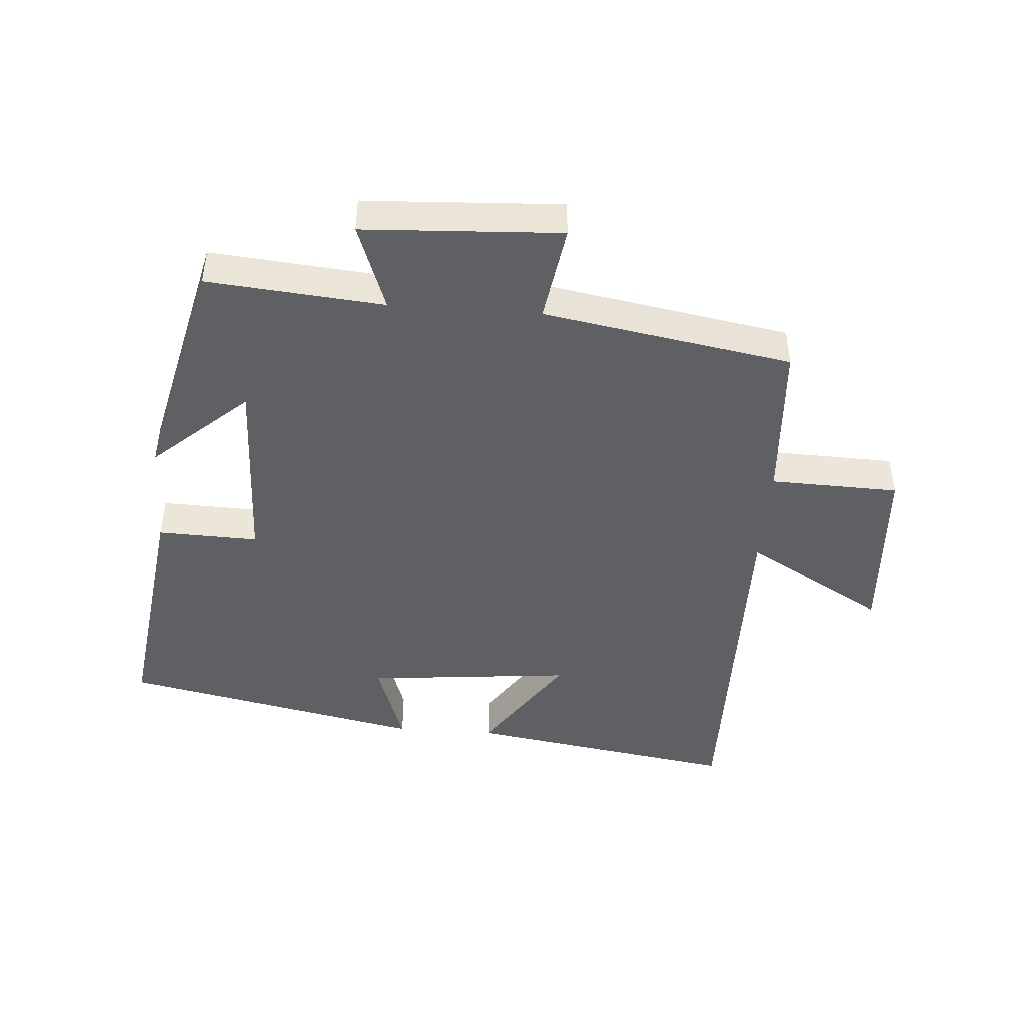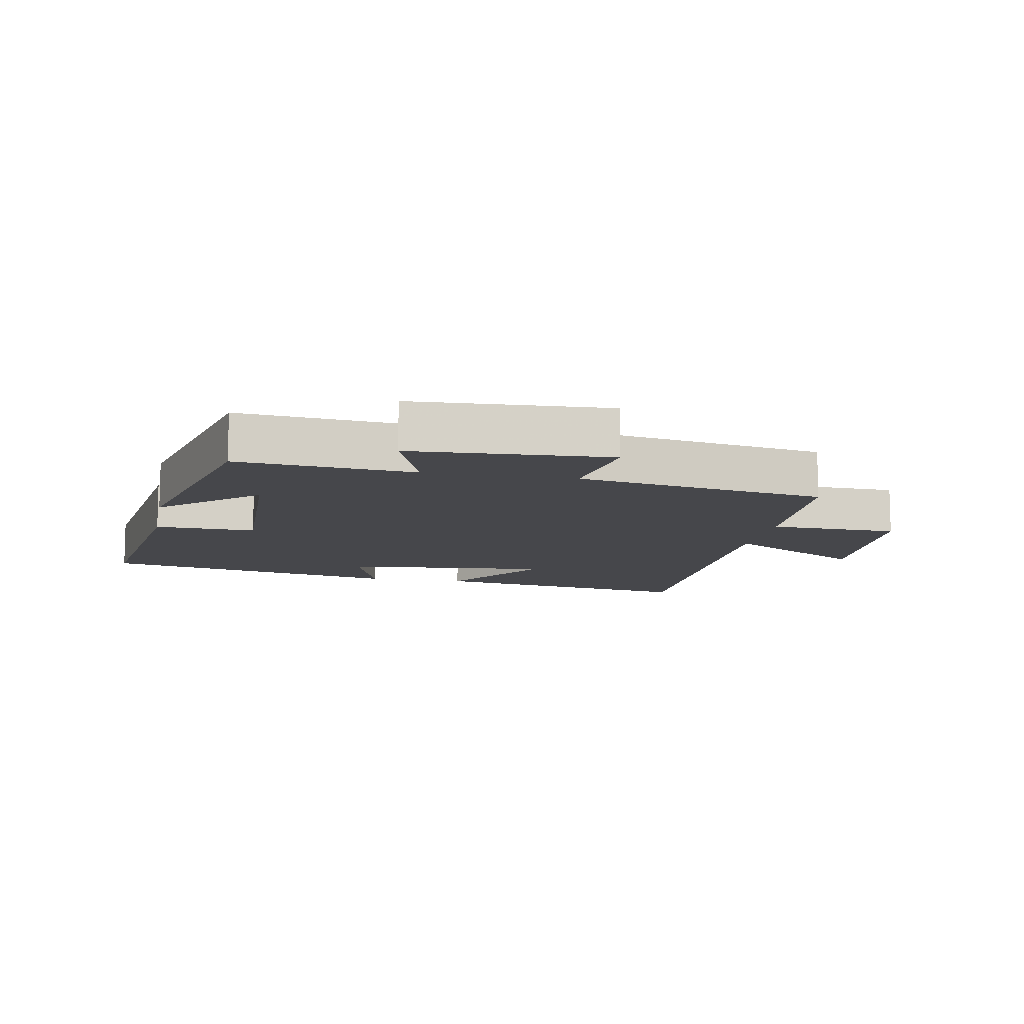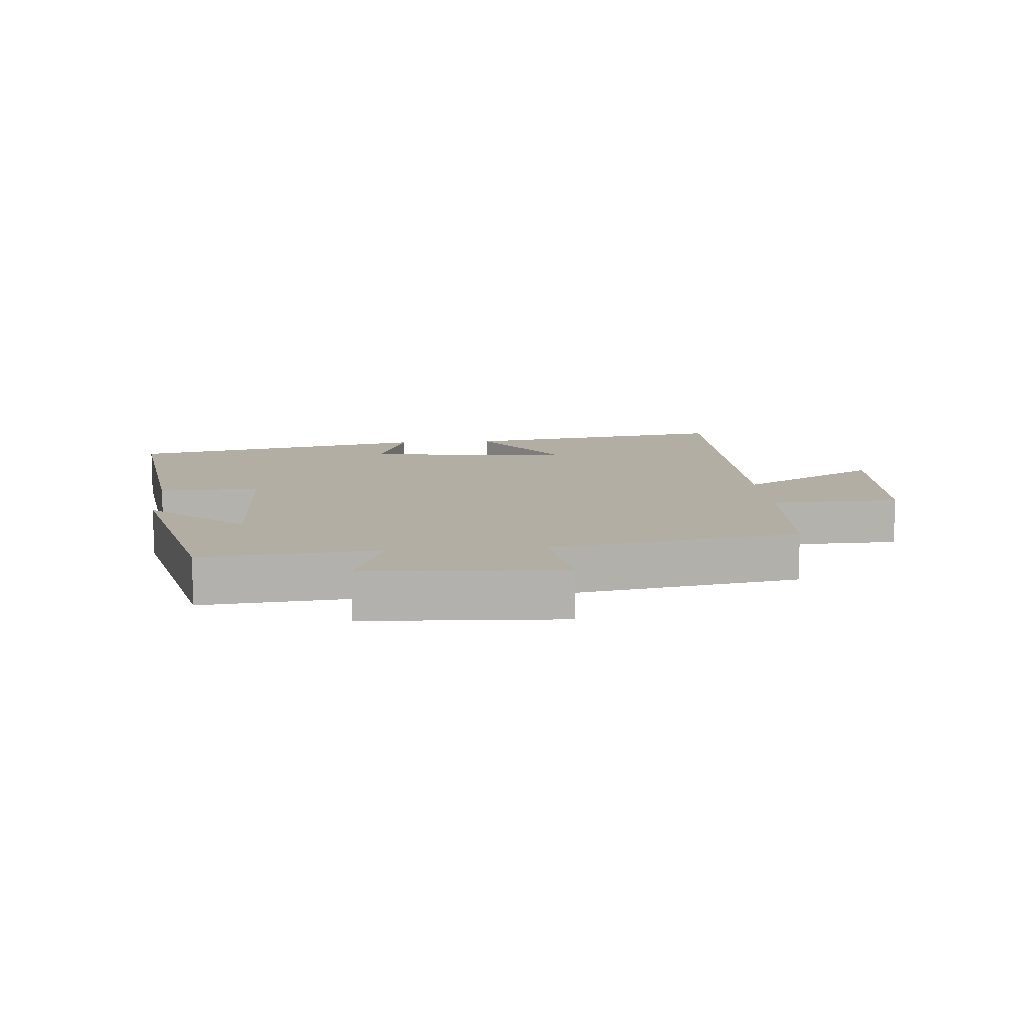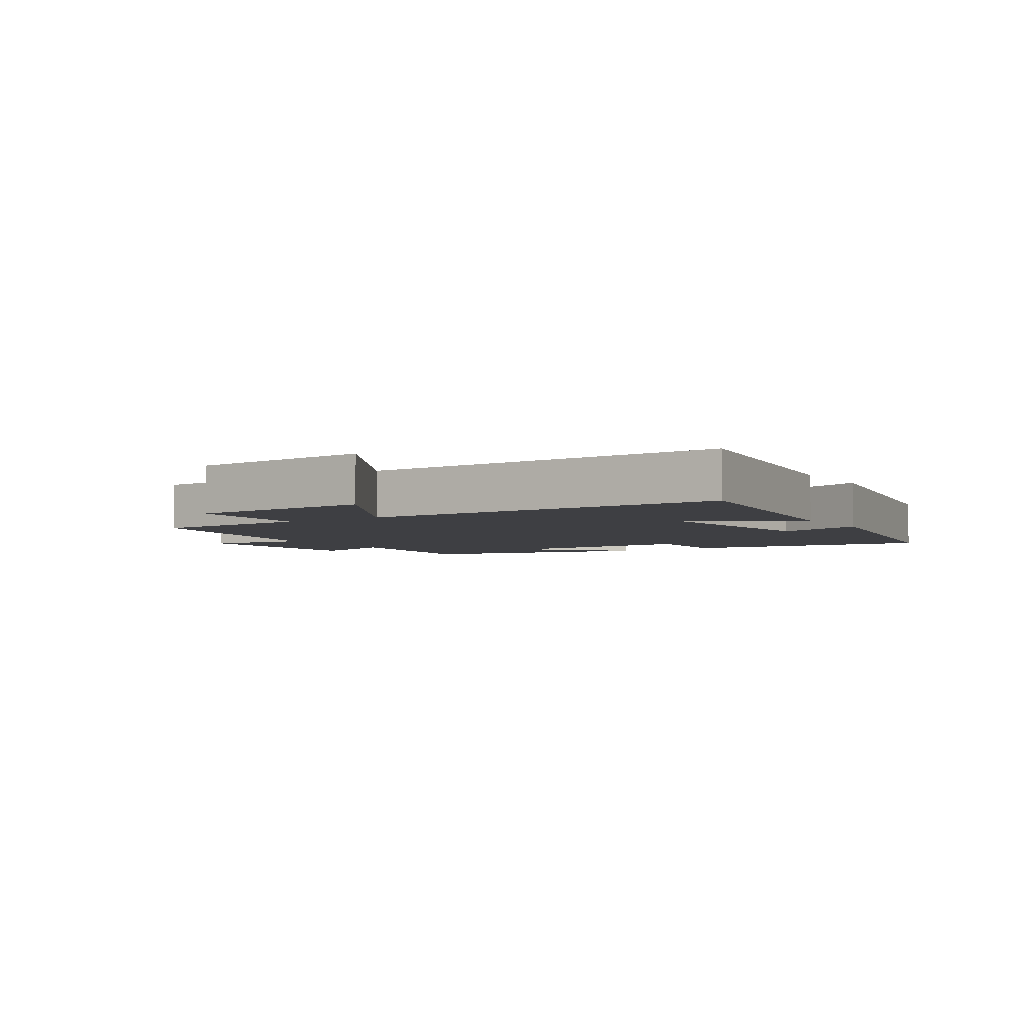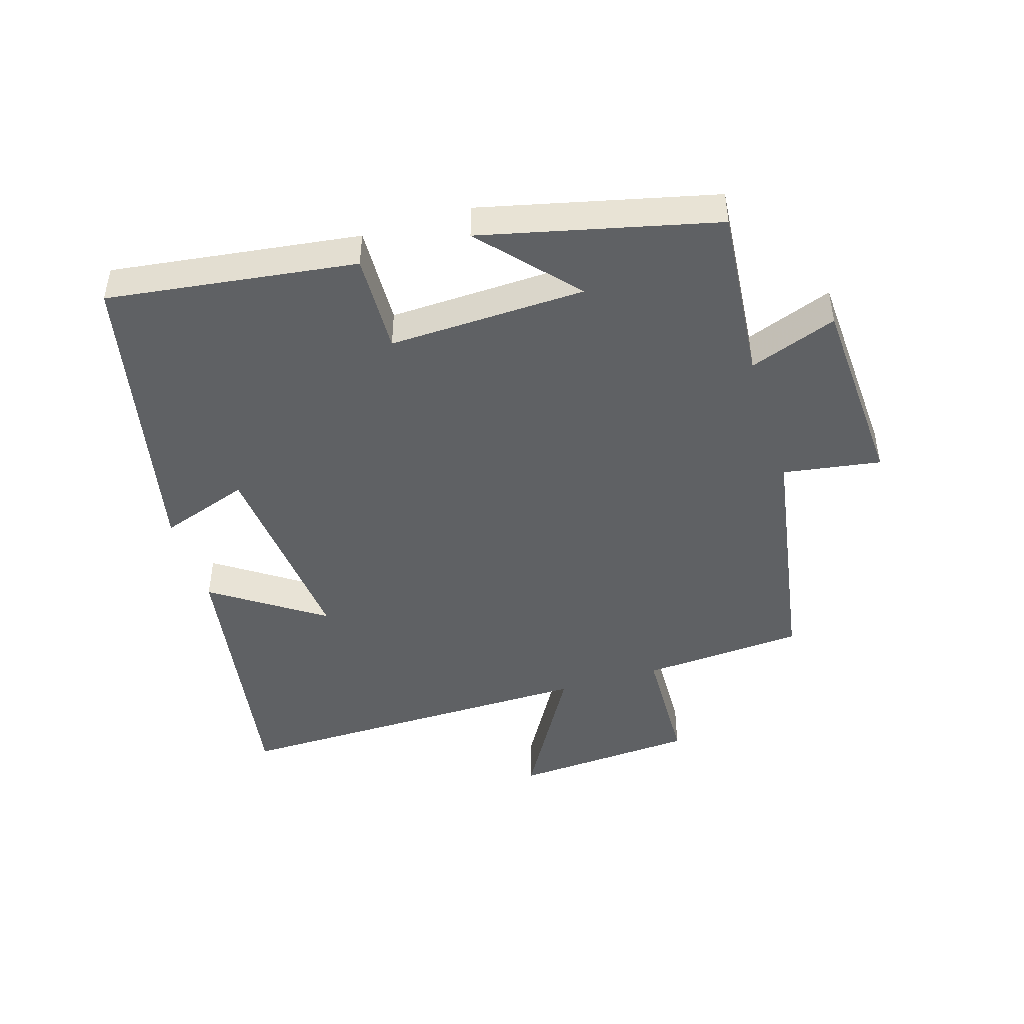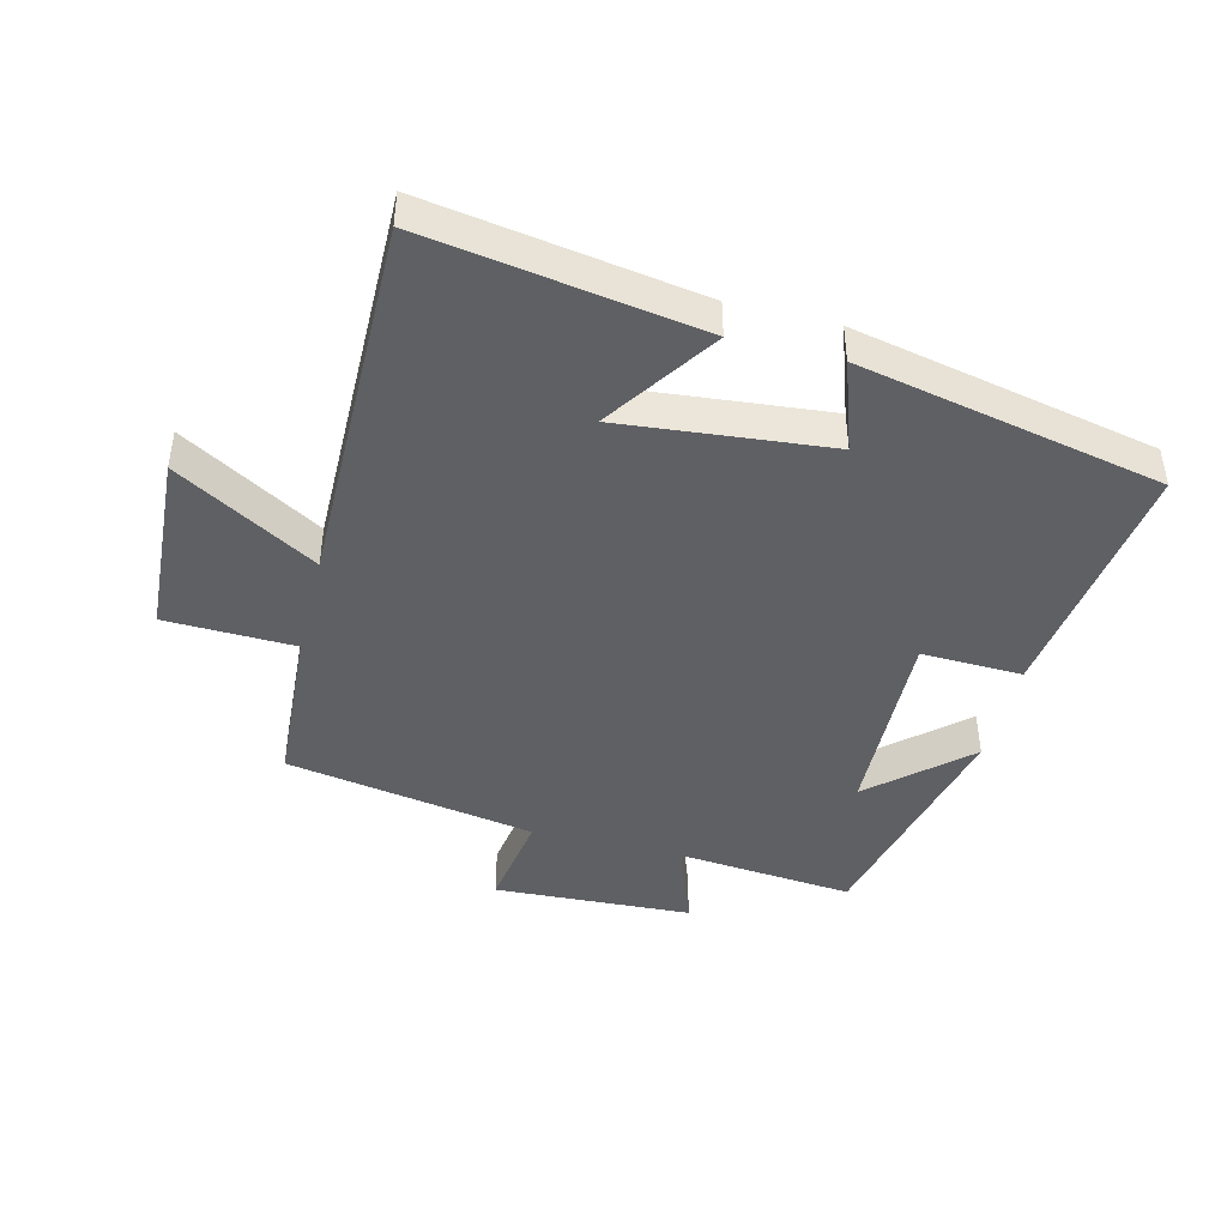
<metadata>
{"format":"obj","ext":"obj","renderer":"f3d","projection":"perspective","resolution":1024,"background":"white","views":[{"elev":-45.2,"azim":175.8,"up":"+Y"},{"elev":-10.7,"azim":169.2,"up":"+Y"},{"elev":10.9,"azim":175.2,"up":"+Y"},{"elev":-4.2,"azim":-56.9,"up":"+Y"},{"elev":-46.3,"azim":107.1,"up":"+Y"},{"elev":-44.1,"azim":-14.1,"up":"+Y"}]}
</metadata>
<code>
v -0.505 0.07 0.567
v -0.08 0.07 0.5
v -0.196 0.07 0.328
v 0.128 0.07 0.36
v 0.08 0.07 0.5
v 0.552 0.07 0.402
v 0.5 0.07 0.013
v 0.343 0.07 0.018
v 0.353 0.07 -0.29
v 0.5 0.07 -0.159
v 0.413 0.07 -0.525
v 0.138 0.07 -0.5
v 0.188 0.07 -0.637
v -0.12 0.07 -0.653
v -0.096 0.07 -0.5
v -0.484 0.07 -0.433
v -0.5 0.07 -0.179
v -0.701 0.07 -0.173
v -0.719 0.07 0.115
v -0.5 0.07 -0.013
v -0.505 0 0.567
v -0.08 0 0.5
v -0.196 0 0.328
v 0.128 0 0.36
v 0.08 0 0.5
v 0.552 0 0.402
v 0.5 0 0.013
v 0.343 0 0.018
v 0.353 0 -0.29
v 0.5 0 -0.159
v 0.413 0 -0.525
v 0.138 0 -0.5
v 0.188 0 -0.637
v -0.12 0 -0.653
v -0.096 0 -0.5
v -0.484 0 -0.433
v -0.5 0 -0.179
v -0.701 0 -0.173
v -0.719 0 0.115
v -0.5 0 -0.013
f 17 18 19 20
f 15 16 17 20
f 15 20 1
f 12 13 14 15
f 12 15 1
f 9 10 11 12
f 8 9 12
f 6 7 8
f 5 6 8
f 4 5 8
f 3 4 8 12
f 1 2 3
f 1 3 12
f 40 39 38 37
f 40 37 36 35
f 21 40 35
f 35 34 33 32
f 21 35 32
f 32 31 30 29
f 32 29 28
f 28 27 26
f 28 26 25
f 28 25 24
f 32 28 24 23
f 23 22 21
f 32 23 21
f 1 21 22 2
f 2 22 23 3
f 3 23 24 4
f 4 24 25 5
f 5 25 26 6
f 6 26 27 7
f 7 27 28 8
f 8 28 29 9
f 9 29 30 10
f 10 30 31 11
f 11 31 32 12
f 12 32 33 13
f 13 33 34 14
f 14 34 35 15
f 15 35 36 16
f 16 36 37 17
f 17 37 38 18
f 18 38 39 19
f 19 39 40 20
f 20 40 21 1

</code>
